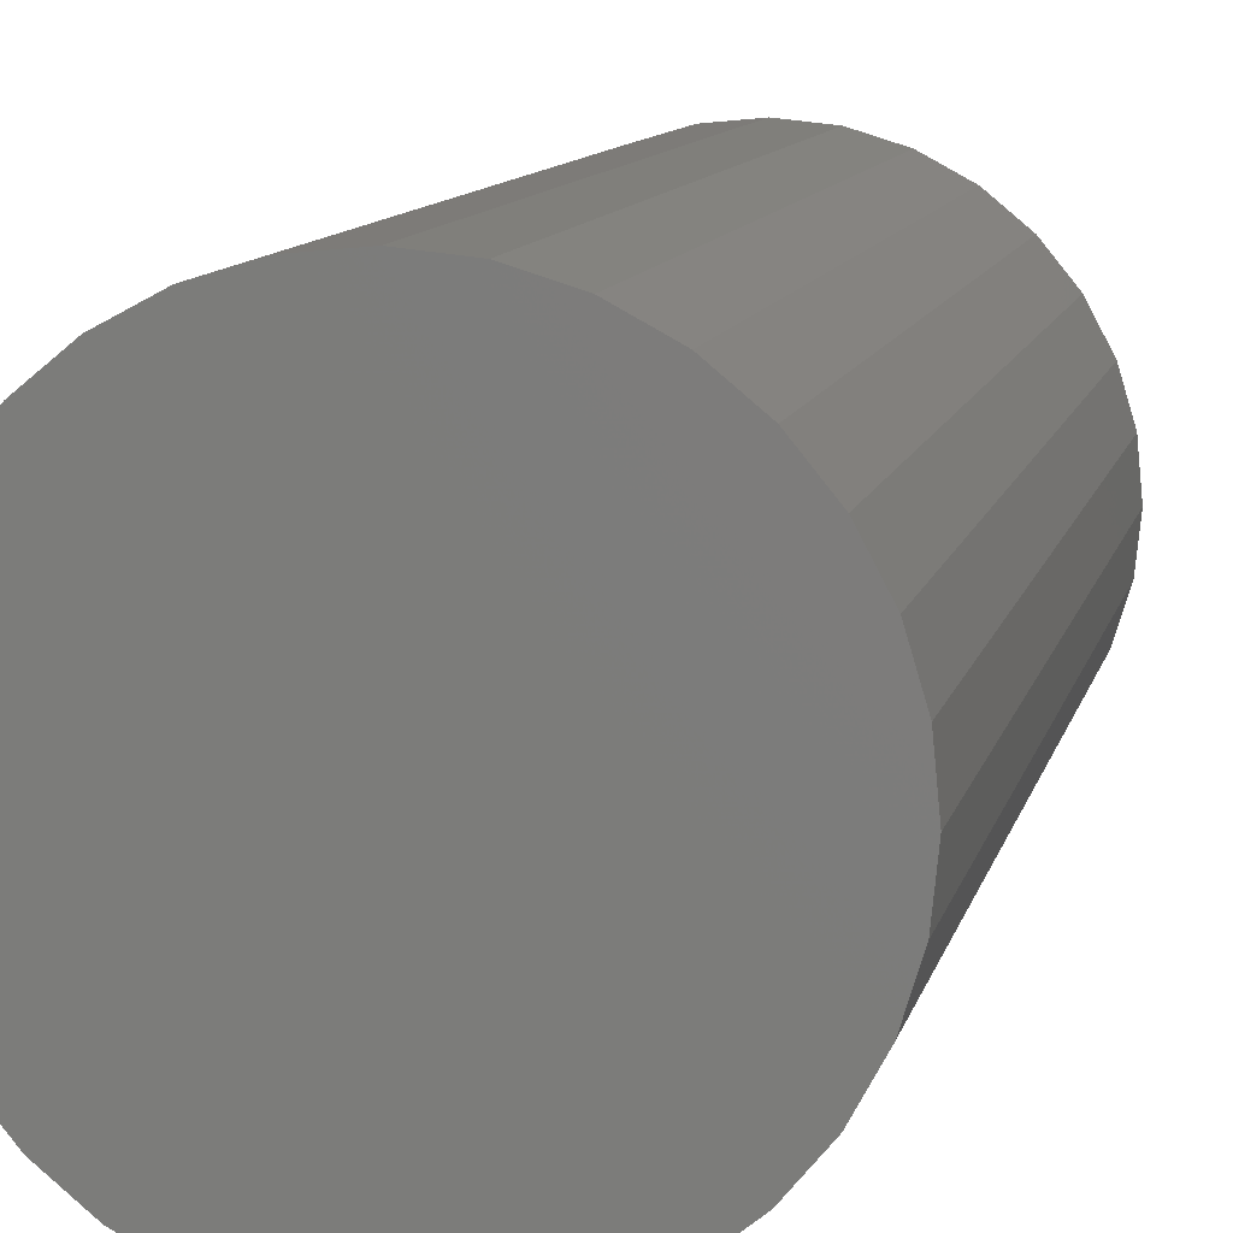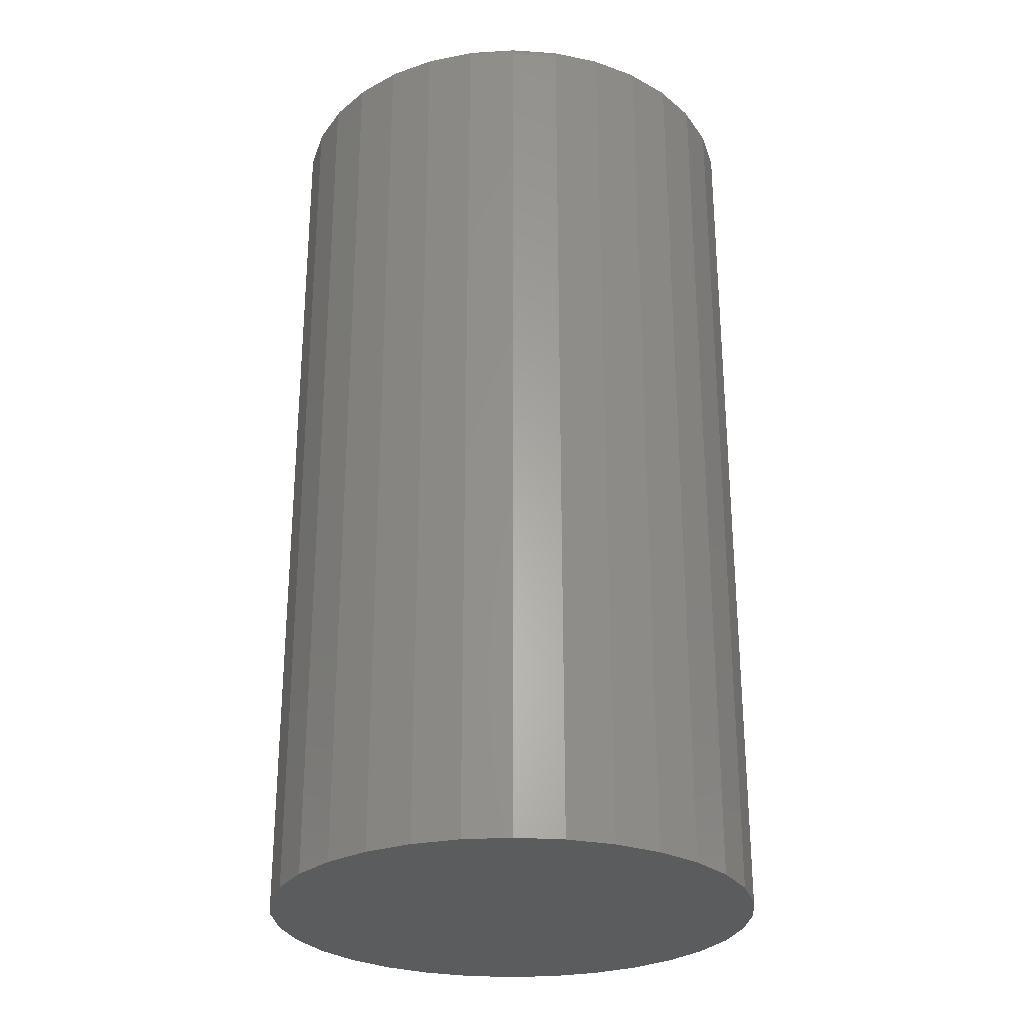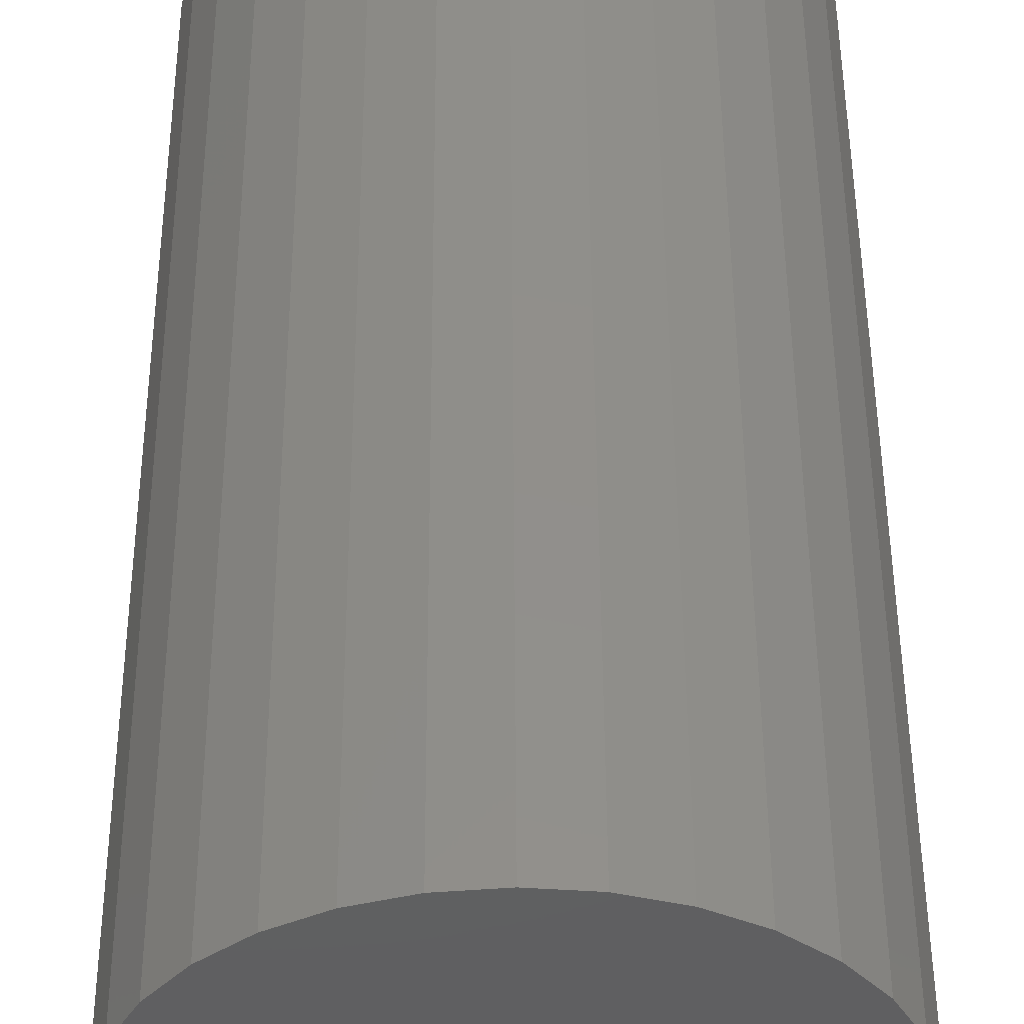
<metadata>
{"format":"stl","ext":"stl","renderer":"f3d","projection":"perspective","resolution":1024,"background":"white","views":[{"elev":10.5,"azim":-167.4,"up":"+Y"},{"elev":-27.7,"azim":78.5,"up":"+Z"},{"elev":49.7,"azim":179.7,"up":"+Y"}]}
</metadata>
<code>
# stl→obj: 320 verts, 636 faces
v -0.02909 0.1549 0.625
v 0.03255 0.1549 0.625
v 0.001727 0.158 0.625
v -0.05873 0.146 0.625
v 0.06218 0.146 0.625
v 0.06218 -0.146 0.625
v -0.02909 -0.1549 0.625
v 0.03255 -0.1549 0.625
v 0.001727 -0.158 0.625
v 0.08949 0.1314 0.625
v -0.08604 0.1314 0.625
v 0.1134 0.1117 0.625
v -0.11 0.1117 0.625
v 0.1331 0.08777 0.625
v -0.1296 0.08777 0.625
v 0.1477 0.06046 0.625
v -0.1442 0.06046 0.625
v 0.1567 0.03082 0.625
v -0.1532 0.03082 0.625
v 0.1597 -3.995e-17 0.625
v -0.1562 -1.924e-16 0.625
v 0.1567 -0.03082 0.625
v -0.1532 -0.03082 0.625
v 0.1477 -0.06046 0.625
v -0.1442 -0.06046 0.625
v 0.1331 -0.08777 0.625
v -0.1296 -0.08777 0.625
v 0.1134 -0.1117 0.625
v -0.11 -0.1117 0.625
v 0.08949 -0.1314 0.625
v -0.08604 -0.1314 0.625
v -0.05873 -0.146 0.625
v 0.1675 0 0
v 0.1675 -3.351e-16 0.6172
v 0.1643 -0.03234 0
v 0.1643 -0.03234 0.6172
v 0.1549 -0.06344 0
v 0.1549 -0.06344 0.6172
v 0.1396 -0.09211 0
v 0.1396 -0.09211 0.6172
v 0.119 -0.1172 0
v 0.119 -0.1172 0.6172
v 0.09383 -0.1378 0
v 0.09383 -0.1378 0.6172
v 0.06517 -0.1532 0
v 0.06517 -0.1532 0.6172
v 0.03407 -0.1626 0
v 0.03407 -0.1626 0.6172
v 0.001727 -0.1658 0
v 0.001727 -0.1658 0.6172
v -0.03062 -0.1626 0
v -0.03062 -0.1626 0.6172
v -0.06172 -0.1532 0
v -0.06172 -0.1532 0.6172
v -0.09038 -0.1378 0
v -0.09038 -0.1378 0.6172
v -0.1155 -0.1172 0
v -0.1155 -0.1172 0.6172
v -0.1361 -0.09211 0
v -0.1361 -0.09211 0.6172
v -0.1514 -0.06344 0
v -0.1514 -0.06344 0.6172
v -0.1609 -0.03234 0
v -0.1609 -0.03234 0.6172
v -0.1641 9.393e-17 0
v -0.1641 9.393e-17 0.6172
v -0.1609 0.03234 0
v -0.1609 0.03234 0.6172
v -0.1514 0.06344 0
v -0.1514 0.06344 0.6172
v -0.1361 0.09211 0
v -0.1361 0.09211 0.6172
v -0.1155 0.1172 0
v -0.1155 0.1172 0.6172
v -0.09038 0.1378 0
v -0.09038 0.1378 0.6172
v -0.06172 0.1532 0
v -0.06172 0.1532 0.6172
v -0.03062 0.1626 0
v -0.03062 0.1626 0.6172
v 0.001727 0.1658 0
v 0.001727 0.1658 0.6172
v 0.03407 0.1626 0
v 0.03407 0.1626 0.6172
v 0.06517 0.1532 0
v 0.06517 0.1532 0.6172
v 0.09383 0.1378 0
v 0.09383 0.1378 0.6172
v 0.119 0.1172 0
v 0.119 0.1172 0.6172
v 0.1396 0.09211 0
v 0.1396 0.09211 0.6172
v 0.1549 0.06344 0
v 0.1549 0.06344 0.6172
v 0.1643 0.03234 0
v 0.1643 0.03234 0.6172
v 0.1612 -1.388e-17 0.6248
v 0.1582 -0.03112 0.6248
v 0.1627 -1.388e-17 0.6244
v 0.1596 -0.0314 0.6244
v 0.164 -1.388e-17 0.6237
v 0.1609 -0.03167 0.6237
v 0.1652 -2.776e-17 0.6227
v 0.1621 -0.0319 0.6227
v 0.1662 -2.776e-17 0.6215
v 0.163 -0.03209 0.6215
v 0.1669 -2.776e-17 0.6202
v 0.1637 -0.03223 0.6202
v 0.1674 -2.776e-17 0.6187
v 0.1642 -0.03231 0.6187
v -0.1547 -0.03112 0.6248
v -0.1578 1.388e-17 0.6248
v -0.1561 -0.0314 0.6244
v -0.1592 0 0.6244
v -0.1575 -0.03167 0.6237
v -0.1606 0 0.6237
v -0.1586 -0.0319 0.6227
v -0.1618 0 0.6227
v -0.1596 -0.03209 0.6215
v -0.1627 -1.388e-17 0.6215
v -0.1603 -0.03223 0.6202
v -0.1635 -1.388e-17 0.6202
v -0.1607 -0.03231 0.6187
v -0.1639 0 0.6187
v -0.1456 -0.06104 0.6248
v -0.147 -0.0616 0.6244
v -0.1482 -0.06212 0.6237
v -0.1493 -0.06257 0.6227
v -0.1502 -0.06294 0.6215
v -0.1509 -0.06322 0.6202
v -0.1513 -0.06339 0.6187
v -0.1309 -0.08861 0.6248
v -0.1321 -0.08943 0.6244
v -0.1332 -0.09018 0.6237
v -0.1342 -0.09084 0.6227
v -0.135 -0.09138 0.6215
v -0.1356 -0.09178 0.6202
v -0.136 -0.09202 0.6187
v -0.1111 -0.1128 0.6248
v -0.1121 -0.1138 0.6244
v -0.113 -0.1148 0.6237
v -0.1139 -0.1156 0.6227
v -0.1146 -0.1163 0.6215
v -0.1151 -0.1168 0.6202
v -0.1154 -0.1171 0.6187
v -0.08689 -0.1326 0.6248
v -0.0877 -0.1338 0.6244
v -0.08845 -0.135 0.6237
v -0.08911 -0.1359 0.6227
v -0.08965 -0.1368 0.6215
v -0.09005 -0.1374 0.6202
v -0.0903 -0.1377 0.6187
v -0.05931 -0.1474 0.6248
v -0.05987 -0.1487 0.6244
v -0.06039 -0.15 0.6237
v -0.06084 -0.1511 0.6227
v -0.06121 -0.152 0.6215
v -0.06149 -0.1526 0.6202
v -0.06166 -0.153 0.6187
v -0.02939 -0.1564 0.6248
v -0.02968 -0.1579 0.6244
v -0.02994 -0.1592 0.6237
v -0.03017 -0.1604 0.6227
v -0.03036 -0.1613 0.6215
v -0.0305 -0.162 0.6202
v -0.03059 -0.1625 0.6187
v 0.001727 -0.1595 0.6248
v 0.001727 -0.161 0.6244
v 0.001727 -0.1623 0.6237
v 0.001727 -0.1635 0.6227
v 0.001727 -0.1645 0.6215
v 0.001727 -0.1652 0.6202
v 0.001727 -0.1656 0.6187
v 0.03284 -0.1564 0.6248
v 0.03313 -0.1579 0.6244
v 0.03339 -0.1592 0.6237
v 0.03362 -0.1604 0.6227
v 0.03381 -0.1613 0.6215
v 0.03395 -0.162 0.6202
v 0.03404 -0.1625 0.6187
v 0.06277 -0.1474 0.6248
v 0.06333 -0.1487 0.6244
v 0.06384 -0.15 0.6237
v 0.0643 -0.1511 0.6227
v 0.06467 -0.152 0.6215
v 0.06494 -0.1526 0.6202
v 0.06511 -0.153 0.6187
v 0.09034 -0.1326 0.6248
v 0.09116 -0.1338 0.6244
v 0.09191 -0.135 0.6237
v 0.09256 -0.1359 0.6227
v 0.0931 -0.1368 0.6215
v 0.0935 -0.1374 0.6202
v 0.09375 -0.1377 0.6187
v 0.1145 -0.1128 0.6248
v 0.1155 -0.1138 0.6244
v 0.1165 -0.1148 0.6237
v 0.1173 -0.1156 0.6227
v 0.118 -0.1163 0.6215
v 0.1185 -0.1168 0.6202
v 0.1189 -0.1171 0.6187
v 0.1343 -0.08861 0.6248
v 0.1356 -0.08943 0.6244
v 0.1367 -0.09018 0.6237
v 0.1377 -0.09084 0.6227
v 0.1385 -0.09138 0.6215
v 0.1391 -0.09178 0.6202
v 0.1395 -0.09202 0.6187
v 0.1491 -0.06104 0.6248
v 0.1504 -0.0616 0.6244
v 0.1517 -0.06212 0.6237
v 0.1528 -0.06257 0.6227
v 0.1537 -0.06294 0.6215
v 0.1543 -0.06322 0.6202
v 0.1548 -0.06339 0.6187
v -0.1547 0.03112 0.6248
v -0.1561 0.0314 0.6244
v -0.1575 0.03167 0.6237
v -0.1586 0.0319 0.6227
v -0.1596 0.03209 0.6215
v -0.1603 0.03223 0.6202
v -0.1607 0.03231 0.6187
v 0.1582 0.03112 0.6248
v 0.1596 0.0314 0.6244
v 0.1609 0.03167 0.6237
v 0.1621 0.0319 0.6227
v 0.163 0.03209 0.6215
v 0.1637 0.03223 0.6202
v 0.1642 0.03231 0.6187
v 0.1491 0.06104 0.6248
v 0.1504 0.0616 0.6244
v 0.1517 0.06212 0.6237
v 0.1528 0.06257 0.6227
v 0.1537 0.06294 0.6215
v 0.1543 0.06322 0.6202
v 0.1548 0.06339 0.6187
v 0.1343 0.08861 0.6248
v 0.1356 0.08943 0.6244
v 0.1367 0.09018 0.6237
v 0.1377 0.09084 0.6227
v 0.1385 0.09138 0.6215
v 0.1391 0.09178 0.6202
v 0.1395 0.09202 0.6187
v 0.1145 0.1128 0.6248
v 0.1155 0.1138 0.6244
v 0.1165 0.1148 0.6237
v 0.1173 0.1156 0.6227
v 0.118 0.1163 0.6215
v 0.1185 0.1168 0.6202
v 0.1189 0.1171 0.6187
v 0.09034 0.1326 0.6248
v 0.09116 0.1338 0.6244
v 0.09191 0.135 0.6237
v 0.09256 0.1359 0.6227
v 0.0931 0.1368 0.6215
v 0.0935 0.1374 0.6202
v 0.09375 0.1377 0.6187
v 0.06277 0.1474 0.6248
v 0.06333 0.1487 0.6244
v 0.06384 0.15 0.6237
v 0.0643 0.1511 0.6227
v 0.06467 0.152 0.6215
v 0.06494 0.1526 0.6202
v 0.06511 0.153 0.6187
v 0.03284 0.1564 0.6248
v 0.03313 0.1579 0.6244
v 0.03339 0.1592 0.6237
v 0.03362 0.1604 0.6227
v 0.03381 0.1613 0.6215
v 0.03395 0.162 0.6202
v 0.03404 0.1625 0.6187
v 0.001727 0.1595 0.6248
v 0.001727 0.161 0.6244
v 0.001727 0.1623 0.6237
v 0.001727 0.1635 0.6227
v 0.001727 0.1645 0.6215
v 0.001727 0.1652 0.6202
v 0.001727 0.1656 0.6187
v -0.02939 0.1564 0.6248
v -0.02968 0.1579 0.6244
v -0.02994 0.1592 0.6237
v -0.03017 0.1604 0.6227
v -0.03036 0.1613 0.6215
v -0.0305 0.162 0.6202
v -0.03059 0.1625 0.6187
v -0.05931 0.1474 0.6248
v -0.05987 0.1487 0.6244
v -0.06039 0.15 0.6237
v -0.06084 0.1511 0.6227
v -0.06121 0.152 0.6215
v -0.06149 0.1526 0.6202
v -0.06166 0.153 0.6187
v -0.08689 0.1326 0.6248
v -0.0877 0.1338 0.6244
v -0.08845 0.135 0.6237
v -0.08911 0.1359 0.6227
v -0.08965 0.1368 0.6215
v -0.09005 0.1374 0.6202
v -0.0903 0.1377 0.6187
v -0.1111 0.1128 0.6248
v -0.1121 0.1138 0.6244
v -0.113 0.1148 0.6237
v -0.1139 0.1156 0.6227
v -0.1146 0.1163 0.6215
v -0.1151 0.1168 0.6202
v -0.1154 0.1171 0.6187
v -0.1309 0.08861 0.6248
v -0.1321 0.08943 0.6244
v -0.1332 0.09018 0.6237
v -0.1342 0.09084 0.6227
v -0.135 0.09138 0.6215
v -0.1356 0.09178 0.6202
v -0.136 0.09202 0.6187
v -0.1456 0.06104 0.6248
v -0.147 0.0616 0.6244
v -0.1482 0.06212 0.6237
v -0.1493 0.06257 0.6227
v -0.1502 0.06294 0.6215
v -0.1509 0.06322 0.6202
v -0.1513 0.06339 0.6187
f 1 2 3
f 2 1 4
f 2 4 5
f 6 7 8
f 8 7 9
f 5 4 10
f 10 4 11
f 10 11 12
f 12 11 13
f 12 13 14
f 14 13 15
f 14 15 16
f 16 15 17
f 16 17 18
f 18 17 19
f 18 19 20
f 20 19 21
f 20 21 22
f 22 21 23
f 22 23 24
f 24 23 25
f 24 25 26
f 26 25 27
f 26 27 28
f 28 27 29
f 28 29 30
f 30 29 31
f 30 31 6
f 6 31 32
f 6 32 7
f 33 34 35
f 35 34 36
f 35 36 37
f 37 36 38
f 37 38 39
f 39 38 40
f 39 40 41
f 41 40 42
f 41 42 43
f 43 42 44
f 43 44 45
f 45 44 46
f 45 46 47
f 47 46 48
f 47 48 49
f 49 48 50
f 49 50 51
f 51 50 52
f 51 52 53
f 53 52 54
f 53 54 55
f 55 54 56
f 55 56 57
f 57 56 58
f 57 58 59
f 59 58 60
f 59 60 61
f 61 60 62
f 61 62 63
f 63 62 64
f 63 64 65
f 65 64 66
f 65 66 67
f 67 66 68
f 67 68 69
f 69 68 70
f 69 70 71
f 71 70 72
f 71 72 73
f 73 72 74
f 73 74 75
f 75 74 76
f 75 76 77
f 77 76 78
f 77 78 79
f 79 78 80
f 79 80 81
f 81 80 82
f 81 82 83
f 83 82 84
f 83 84 85
f 85 84 86
f 85 86 87
f 87 86 88
f 87 88 89
f 89 88 90
f 89 90 91
f 91 90 92
f 91 92 93
f 93 92 94
f 93 94 95
f 95 94 96
f 95 96 33
f 33 96 34
f 20 22 97
f 97 22 98
f 97 98 99
f 99 98 100
f 99 100 101
f 101 100 102
f 101 102 103
f 103 102 104
f 103 104 105
f 105 104 106
f 105 106 107
f 107 106 108
f 107 108 109
f 109 108 110
f 109 110 34
f 34 110 36
f 23 21 111
f 111 21 112
f 111 112 113
f 113 112 114
f 113 114 115
f 115 114 116
f 115 116 117
f 117 116 118
f 117 118 119
f 119 118 120
f 119 120 121
f 121 120 122
f 121 122 123
f 123 122 124
f 123 124 64
f 64 124 66
f 25 23 125
f 125 23 111
f 125 111 126
f 126 111 113
f 126 113 127
f 127 113 115
f 127 115 128
f 128 115 117
f 128 117 129
f 129 117 119
f 129 119 130
f 130 119 121
f 130 121 131
f 131 121 123
f 131 123 62
f 62 123 64
f 27 25 132
f 132 25 125
f 132 125 133
f 133 125 126
f 133 126 134
f 134 126 127
f 134 127 135
f 135 127 128
f 135 128 136
f 136 128 129
f 136 129 137
f 137 129 130
f 137 130 138
f 138 130 131
f 138 131 60
f 60 131 62
f 29 27 139
f 139 27 132
f 139 132 140
f 140 132 133
f 140 133 141
f 141 133 134
f 141 134 142
f 142 134 135
f 142 135 143
f 143 135 136
f 143 136 144
f 144 136 137
f 144 137 145
f 145 137 138
f 145 138 58
f 58 138 60
f 31 29 146
f 146 29 139
f 146 139 147
f 147 139 140
f 147 140 148
f 148 140 141
f 148 141 149
f 149 141 142
f 149 142 150
f 150 142 143
f 150 143 151
f 151 143 144
f 151 144 152
f 152 144 145
f 152 145 56
f 56 145 58
f 32 31 153
f 153 31 146
f 153 146 154
f 154 146 147
f 154 147 155
f 155 147 148
f 155 148 156
f 156 148 149
f 156 149 157
f 157 149 150
f 157 150 158
f 158 150 151
f 158 151 159
f 159 151 152
f 159 152 54
f 54 152 56
f 7 32 160
f 160 32 153
f 160 153 161
f 161 153 154
f 161 154 162
f 162 154 155
f 162 155 163
f 163 155 156
f 163 156 164
f 164 156 157
f 164 157 165
f 165 157 158
f 165 158 166
f 166 158 159
f 166 159 52
f 52 159 54
f 9 7 167
f 167 7 160
f 167 160 168
f 168 160 161
f 168 161 169
f 169 161 162
f 169 162 170
f 170 162 163
f 170 163 171
f 171 163 164
f 171 164 172
f 172 164 165
f 172 165 173
f 173 165 166
f 173 166 50
f 50 166 52
f 8 9 174
f 174 9 167
f 174 167 175
f 175 167 168
f 175 168 176
f 176 168 169
f 176 169 177
f 177 169 170
f 177 170 178
f 178 170 171
f 178 171 179
f 179 171 172
f 179 172 180
f 180 172 173
f 180 173 48
f 48 173 50
f 6 8 181
f 181 8 174
f 181 174 182
f 182 174 175
f 182 175 183
f 183 175 176
f 183 176 184
f 184 176 177
f 184 177 185
f 185 177 178
f 185 178 186
f 186 178 179
f 186 179 187
f 187 179 180
f 187 180 46
f 46 180 48
f 30 6 188
f 188 6 181
f 188 181 189
f 189 181 182
f 189 182 190
f 190 182 183
f 190 183 191
f 191 183 184
f 191 184 192
f 192 184 185
f 192 185 193
f 193 185 186
f 193 186 194
f 194 186 187
f 194 187 44
f 44 187 46
f 28 30 195
f 195 30 188
f 195 188 196
f 196 188 189
f 196 189 197
f 197 189 190
f 197 190 198
f 198 190 191
f 198 191 199
f 199 191 192
f 199 192 200
f 200 192 193
f 200 193 201
f 201 193 194
f 201 194 42
f 42 194 44
f 26 28 202
f 202 28 195
f 202 195 203
f 203 195 196
f 203 196 204
f 204 196 197
f 204 197 205
f 205 197 198
f 205 198 206
f 206 198 199
f 206 199 207
f 207 199 200
f 207 200 208
f 208 200 201
f 208 201 40
f 40 201 42
f 24 26 209
f 209 26 202
f 209 202 210
f 210 202 203
f 210 203 211
f 211 203 204
f 211 204 212
f 212 204 205
f 212 205 213
f 213 205 206
f 213 206 214
f 214 206 207
f 214 207 215
f 215 207 208
f 215 208 38
f 38 208 40
f 22 24 98
f 98 24 209
f 98 209 100
f 100 209 210
f 100 210 102
f 102 210 211
f 102 211 104
f 104 211 212
f 104 212 106
f 106 212 213
f 106 213 108
f 108 213 214
f 108 214 110
f 110 214 215
f 110 215 36
f 36 215 38
f 21 19 112
f 112 19 216
f 112 216 114
f 114 216 217
f 114 217 116
f 116 217 218
f 116 218 118
f 118 218 219
f 118 219 120
f 120 219 220
f 120 220 122
f 122 220 221
f 122 221 124
f 124 221 222
f 124 222 66
f 66 222 68
f 18 20 223
f 223 20 97
f 223 97 224
f 224 97 99
f 224 99 225
f 225 99 101
f 225 101 226
f 226 101 103
f 226 103 227
f 227 103 105
f 227 105 228
f 228 105 107
f 228 107 229
f 229 107 109
f 229 109 96
f 96 109 34
f 16 18 230
f 230 18 223
f 230 223 231
f 231 223 224
f 231 224 232
f 232 224 225
f 232 225 233
f 233 225 226
f 233 226 234
f 234 226 227
f 234 227 235
f 235 227 228
f 235 228 236
f 236 228 229
f 236 229 94
f 94 229 96
f 14 16 237
f 237 16 230
f 237 230 238
f 238 230 231
f 238 231 239
f 239 231 232
f 239 232 240
f 240 232 233
f 240 233 241
f 241 233 234
f 241 234 242
f 242 234 235
f 242 235 243
f 243 235 236
f 243 236 92
f 92 236 94
f 12 14 244
f 244 14 237
f 244 237 245
f 245 237 238
f 245 238 246
f 246 238 239
f 246 239 247
f 247 239 240
f 247 240 248
f 248 240 241
f 248 241 249
f 249 241 242
f 249 242 250
f 250 242 243
f 250 243 90
f 90 243 92
f 10 12 251
f 251 12 244
f 251 244 252
f 252 244 245
f 252 245 253
f 253 245 246
f 253 246 254
f 254 246 247
f 254 247 255
f 255 247 248
f 255 248 256
f 256 248 249
f 256 249 257
f 257 249 250
f 257 250 88
f 88 250 90
f 5 10 258
f 258 10 251
f 258 251 259
f 259 251 252
f 259 252 260
f 260 252 253
f 260 253 261
f 261 253 254
f 261 254 262
f 262 254 255
f 262 255 263
f 263 255 256
f 263 256 264
f 264 256 257
f 264 257 86
f 86 257 88
f 2 5 265
f 265 5 258
f 265 258 266
f 266 258 259
f 266 259 267
f 267 259 260
f 267 260 268
f 268 260 261
f 268 261 269
f 269 261 262
f 269 262 270
f 270 262 263
f 270 263 271
f 271 263 264
f 271 264 84
f 84 264 86
f 3 2 272
f 272 2 265
f 272 265 273
f 273 265 266
f 273 266 274
f 274 266 267
f 274 267 275
f 275 267 268
f 275 268 276
f 276 268 269
f 276 269 277
f 277 269 270
f 277 270 278
f 278 270 271
f 278 271 82
f 82 271 84
f 1 3 279
f 279 3 272
f 279 272 280
f 280 272 273
f 280 273 281
f 281 273 274
f 281 274 282
f 282 274 275
f 282 275 283
f 283 275 276
f 283 276 284
f 284 276 277
f 284 277 285
f 285 277 278
f 285 278 80
f 80 278 82
f 4 1 286
f 286 1 279
f 286 279 287
f 287 279 280
f 287 280 288
f 288 280 281
f 288 281 289
f 289 281 282
f 289 282 290
f 290 282 283
f 290 283 291
f 291 283 284
f 291 284 292
f 292 284 285
f 292 285 78
f 78 285 80
f 11 4 293
f 293 4 286
f 293 286 294
f 294 286 287
f 294 287 295
f 295 287 288
f 295 288 296
f 296 288 289
f 296 289 297
f 297 289 290
f 297 290 298
f 298 290 291
f 298 291 299
f 299 291 292
f 299 292 76
f 76 292 78
f 13 11 300
f 300 11 293
f 300 293 301
f 301 293 294
f 301 294 302
f 302 294 295
f 302 295 303
f 303 295 296
f 303 296 304
f 304 296 297
f 304 297 305
f 305 297 298
f 305 298 306
f 306 298 299
f 306 299 74
f 74 299 76
f 15 13 307
f 307 13 300
f 307 300 308
f 308 300 301
f 308 301 309
f 309 301 302
f 309 302 310
f 310 302 303
f 310 303 311
f 311 303 304
f 311 304 312
f 312 304 305
f 312 305 313
f 313 305 306
f 313 306 72
f 72 306 74
f 17 15 314
f 314 15 307
f 314 307 315
f 315 307 308
f 315 308 316
f 316 308 309
f 316 309 317
f 317 309 310
f 317 310 318
f 318 310 311
f 318 311 319
f 319 311 312
f 319 312 320
f 320 312 313
f 320 313 70
f 70 313 72
f 19 17 216
f 216 17 314
f 216 314 217
f 217 314 315
f 217 315 218
f 218 315 316
f 218 316 219
f 219 316 317
f 219 317 220
f 220 317 318
f 220 318 221
f 221 318 319
f 221 319 222
f 222 319 320
f 222 320 68
f 68 320 70
f 81 83 79
f 77 79 83
f 85 77 83
f 47 51 45
f 49 51 47
f 51 53 45
f 45 53 55
f 45 55 43
f 43 55 57
f 43 57 41
f 41 57 59
f 41 59 39
f 39 59 61
f 39 61 37
f 37 61 63
f 37 63 35
f 35 63 65
f 35 65 33
f 33 65 67
f 33 67 95
f 95 67 69
f 95 69 93
f 93 69 71
f 93 71 91
f 91 71 73
f 91 73 89
f 89 73 75
f 89 75 87
f 87 75 77
f 87 77 85

</code>
